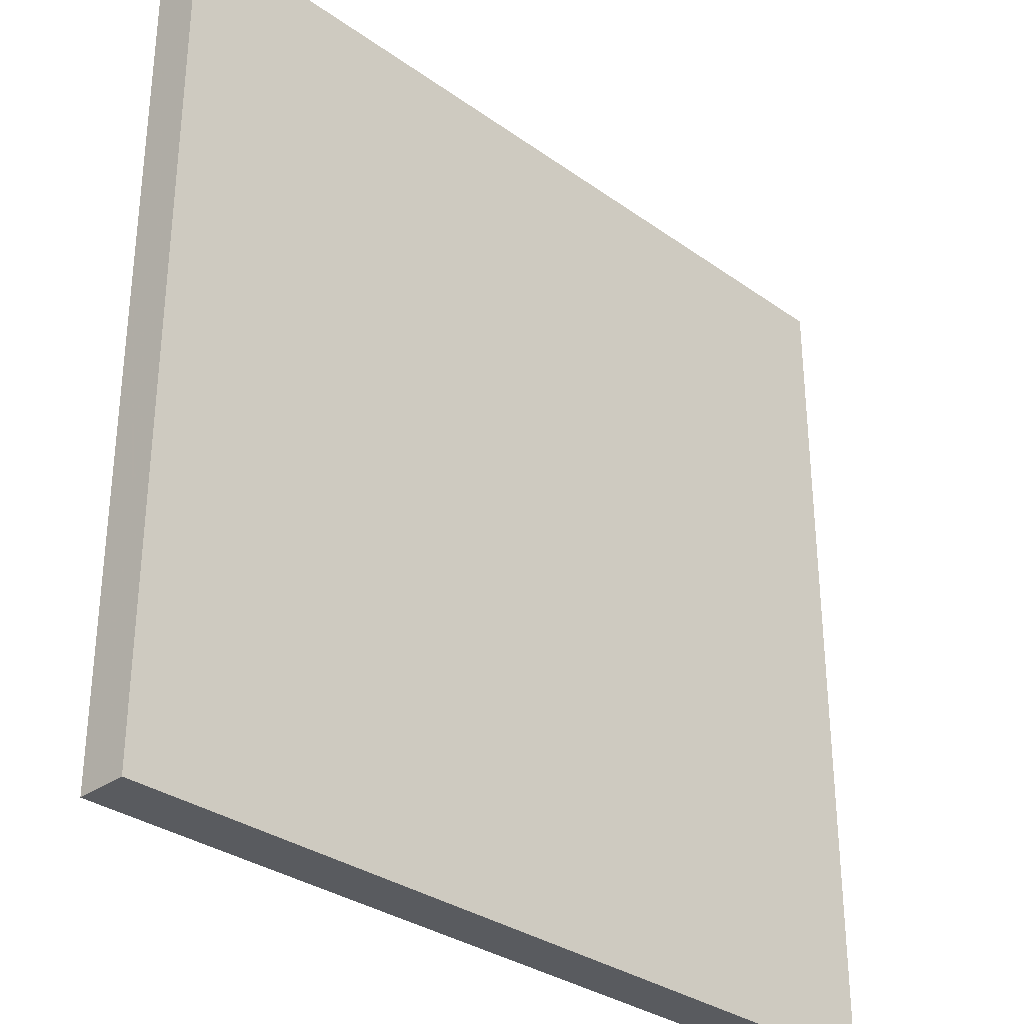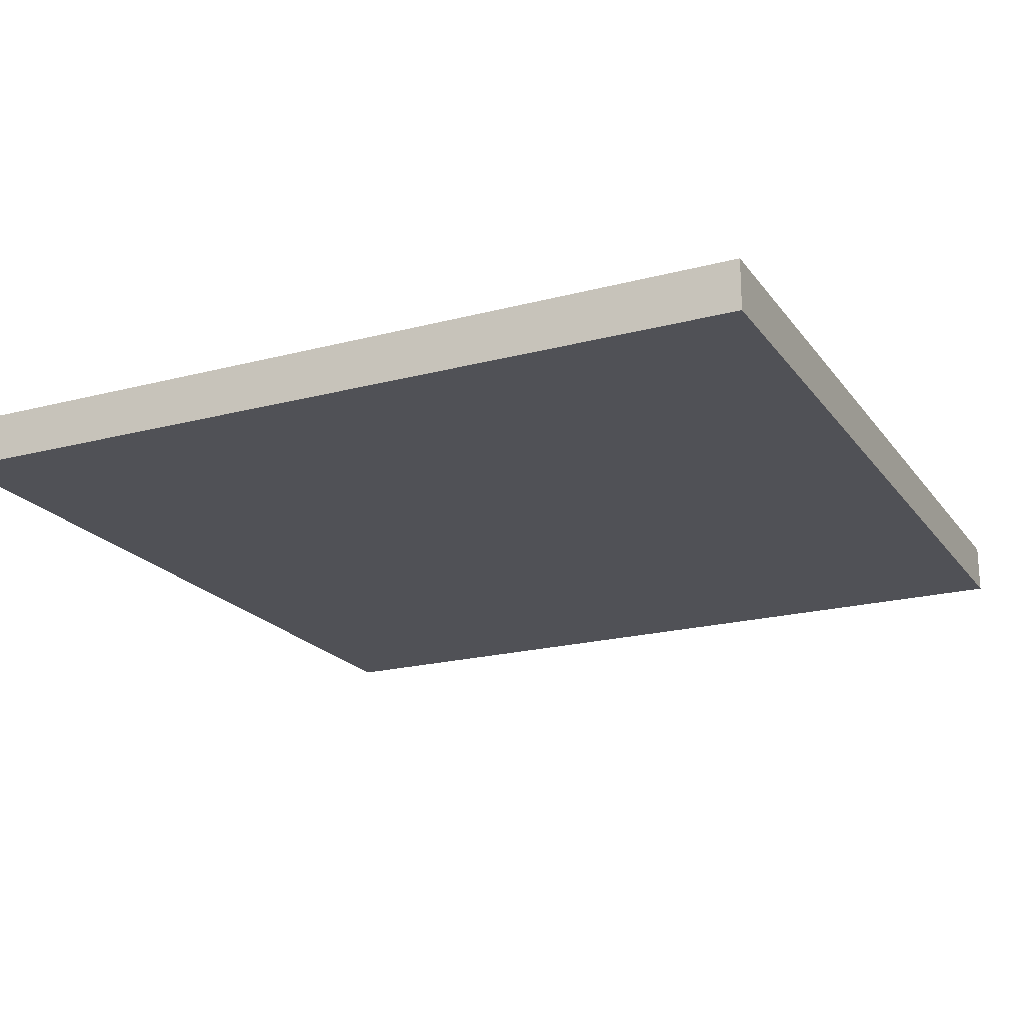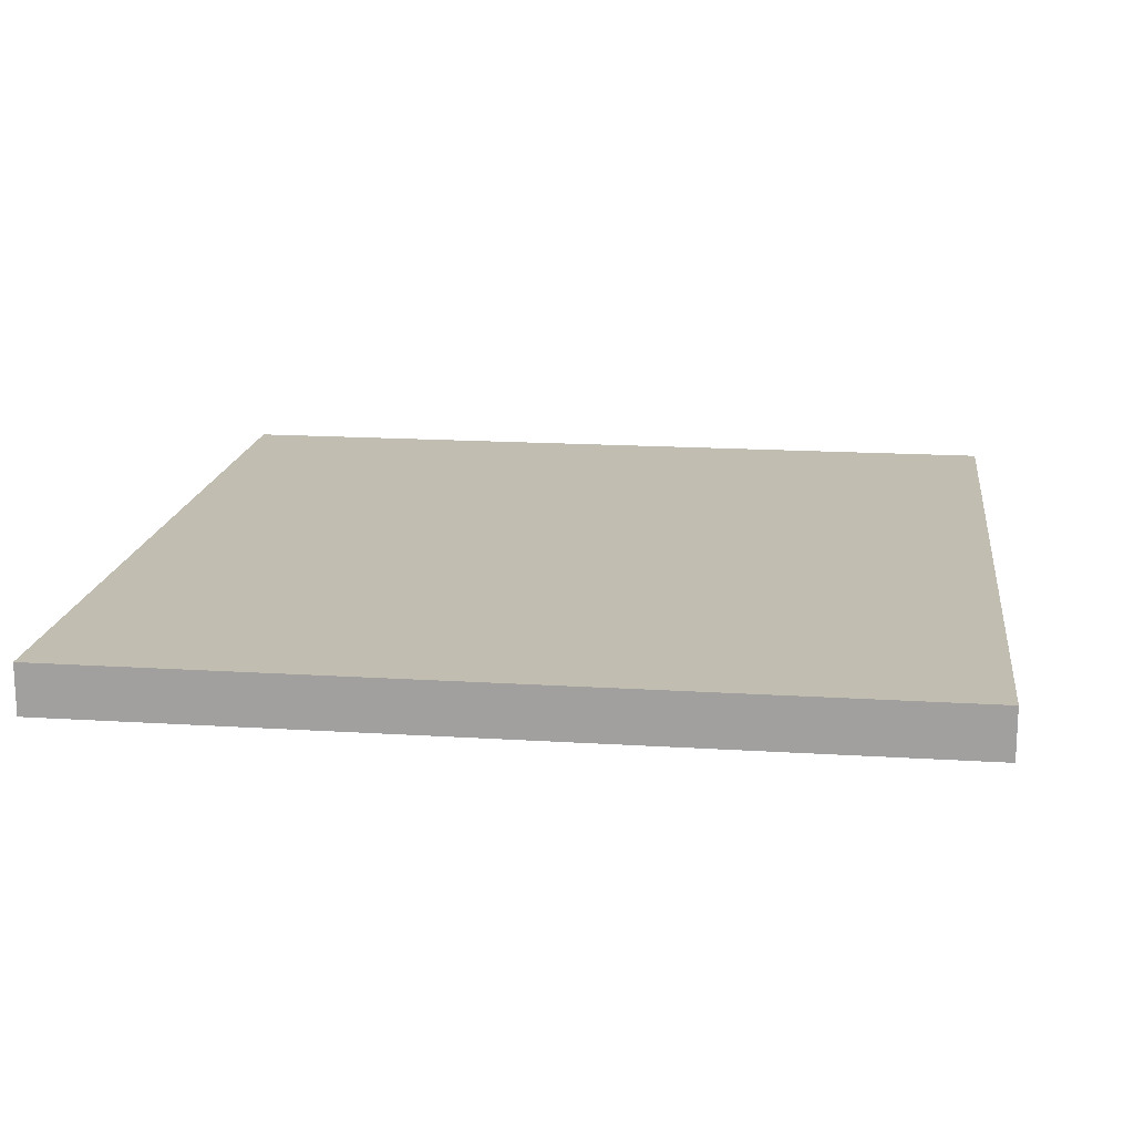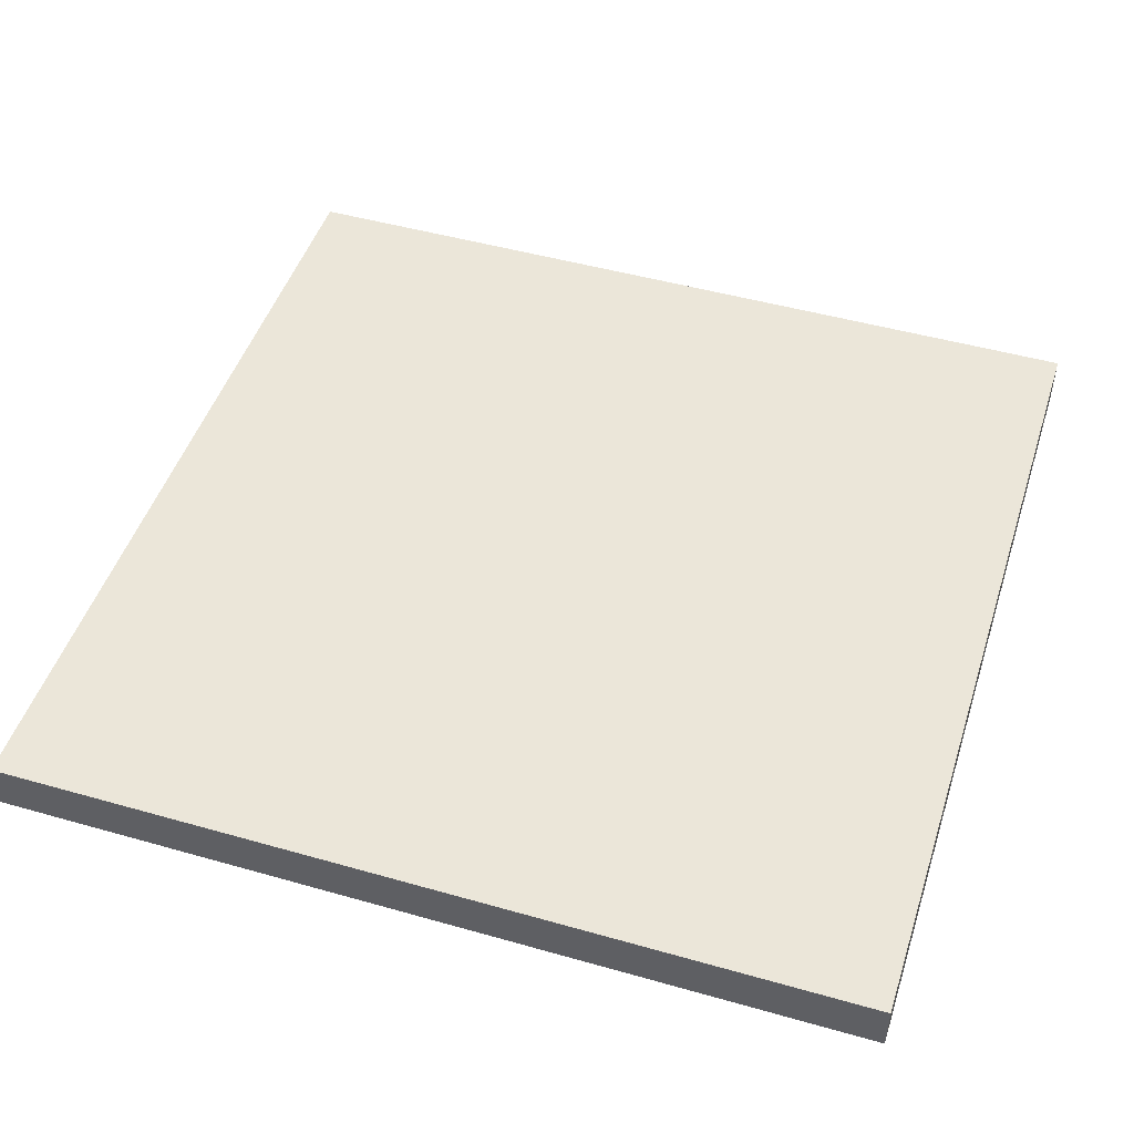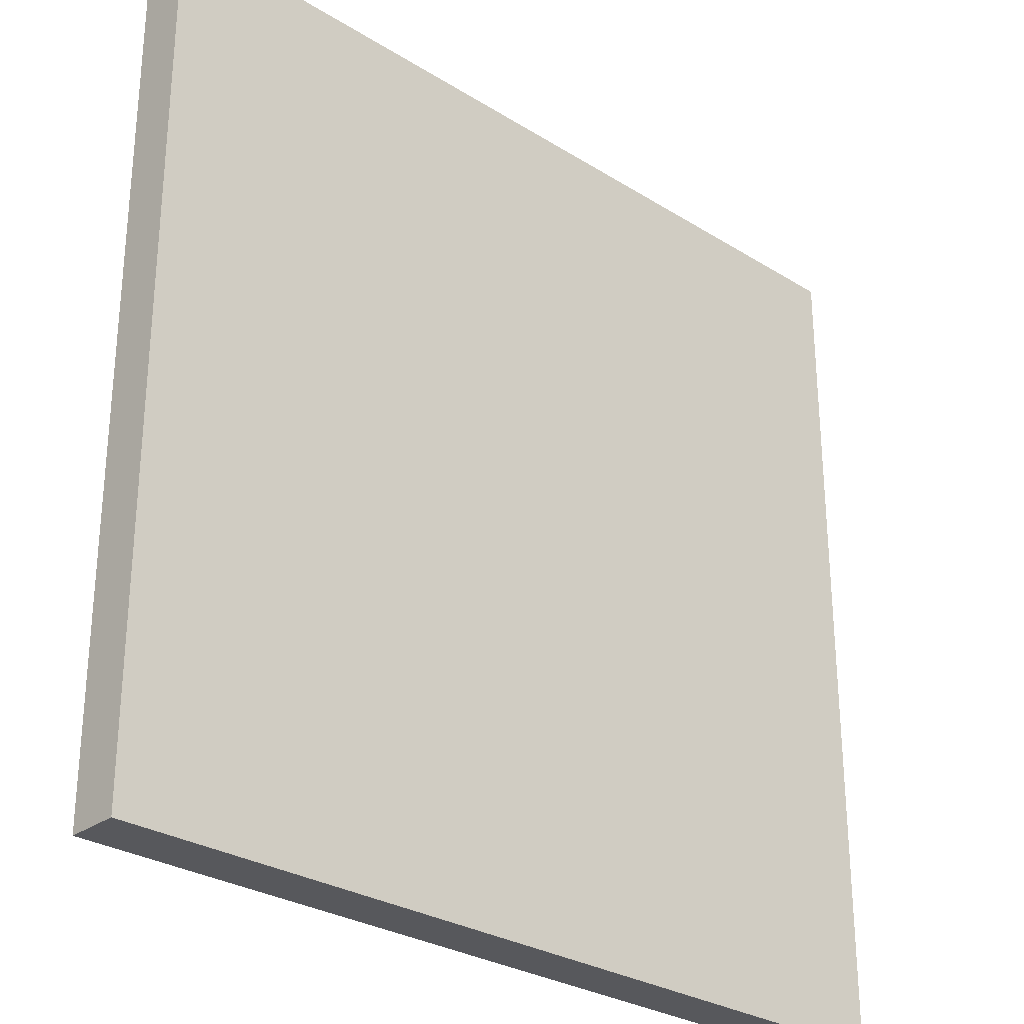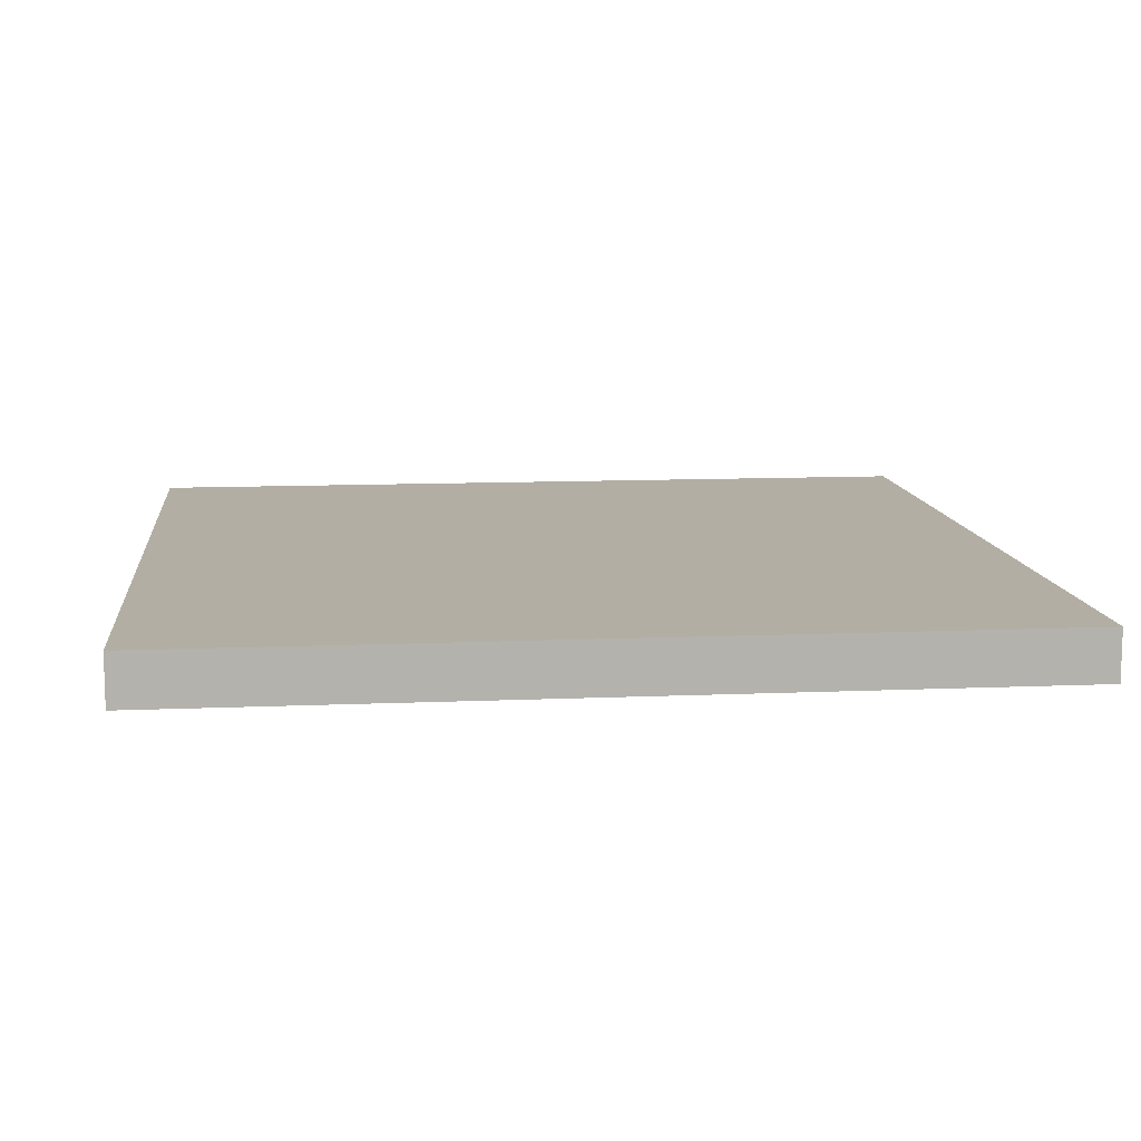
<metadata>
{"format":"obj","ext":"obj","renderer":"f3d","projection":"perspective","resolution":1024,"background":"white","views":[{"elev":-32.0,"azim":135.1,"up":"+Y"},{"elev":-20.4,"azim":-154.3,"up":"+Z"},{"elev":16.7,"azim":-82.7,"up":"+Z"},{"elev":48.0,"azim":107.7,"up":"+Z"},{"elev":-28.8,"azim":-42.9,"up":"+Y"},{"elev":11.0,"azim":173.9,"up":"+Z"}]}
</metadata>
<code>
v 8 1780 -212
v 8 1964 -188
v 8 1964 -212
v 8 1780 -188
v 8 1556 -188
v 8 1556 -212
v 232 1964 -212
v 416 1964 -188
v 416 1964 -212
v 232 1964 -188
v 416 1780 -212
v 416 1780 -188
v 416 1556 -188
v 416 1556 -212
v 232 1556 -212
v 232 1556 -188
v 416 1740 -188
v 232 1740 -188
v 8 1740 -188
v 416 1740 -212
v 232 1740 -212
v 8 1740 -212
f 1 2 3
f 1 4 2
f 5 1 6
f 5 4 1
f 7 8 9
f 7 10 8
f 2 7 3
f 2 10 7
f 8 11 9
f 8 12 11
f 11 13 14
f 11 12 13
f 13 15 14
f 13 16 15
f 15 5 6
f 15 16 5
f 17 16 13
f 17 18 16
f 10 17 8
f 10 18 17
f 5 18 19
f 5 16 18
f 19 10 2
f 19 18 10
f 15 20 14
f 15 21 20
f 20 7 9
f 20 21 7
f 22 15 6
f 22 21 15
f 3 21 22
f 3 7 21

</code>
